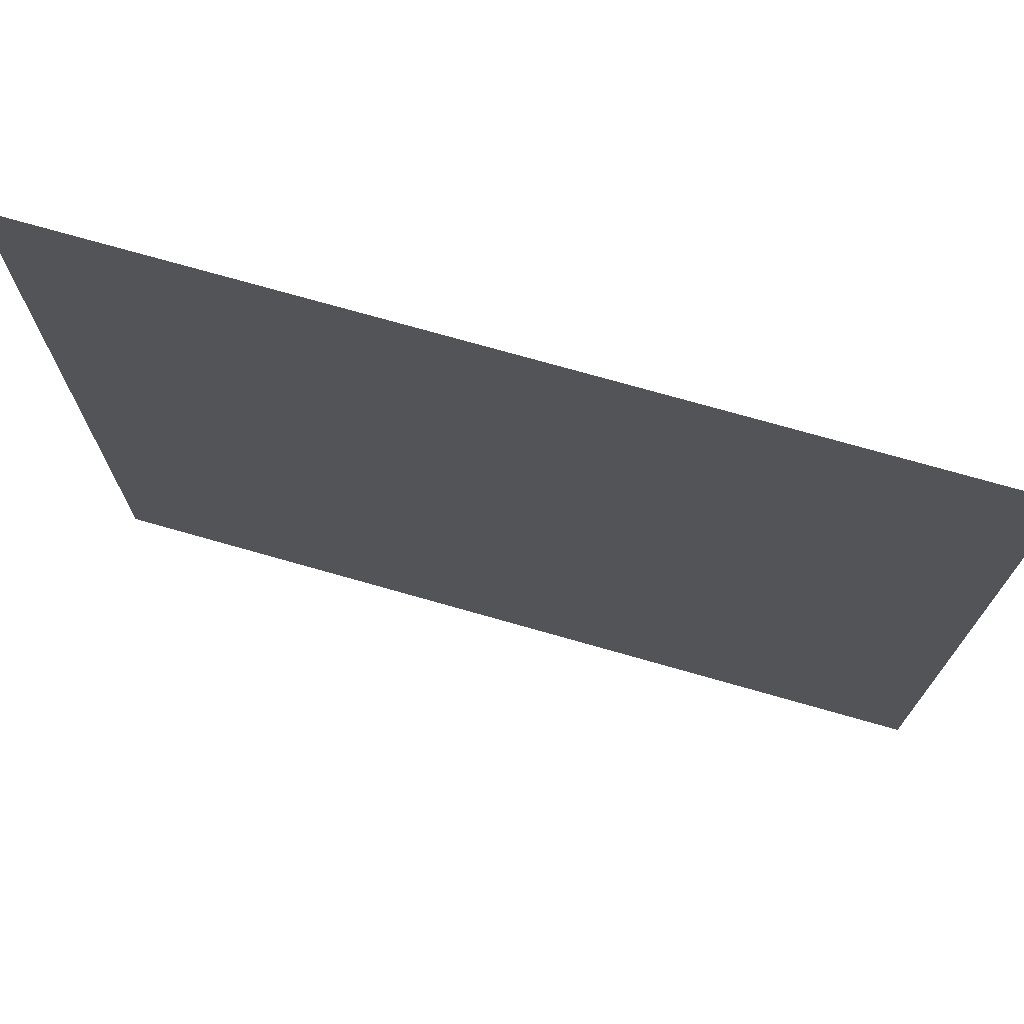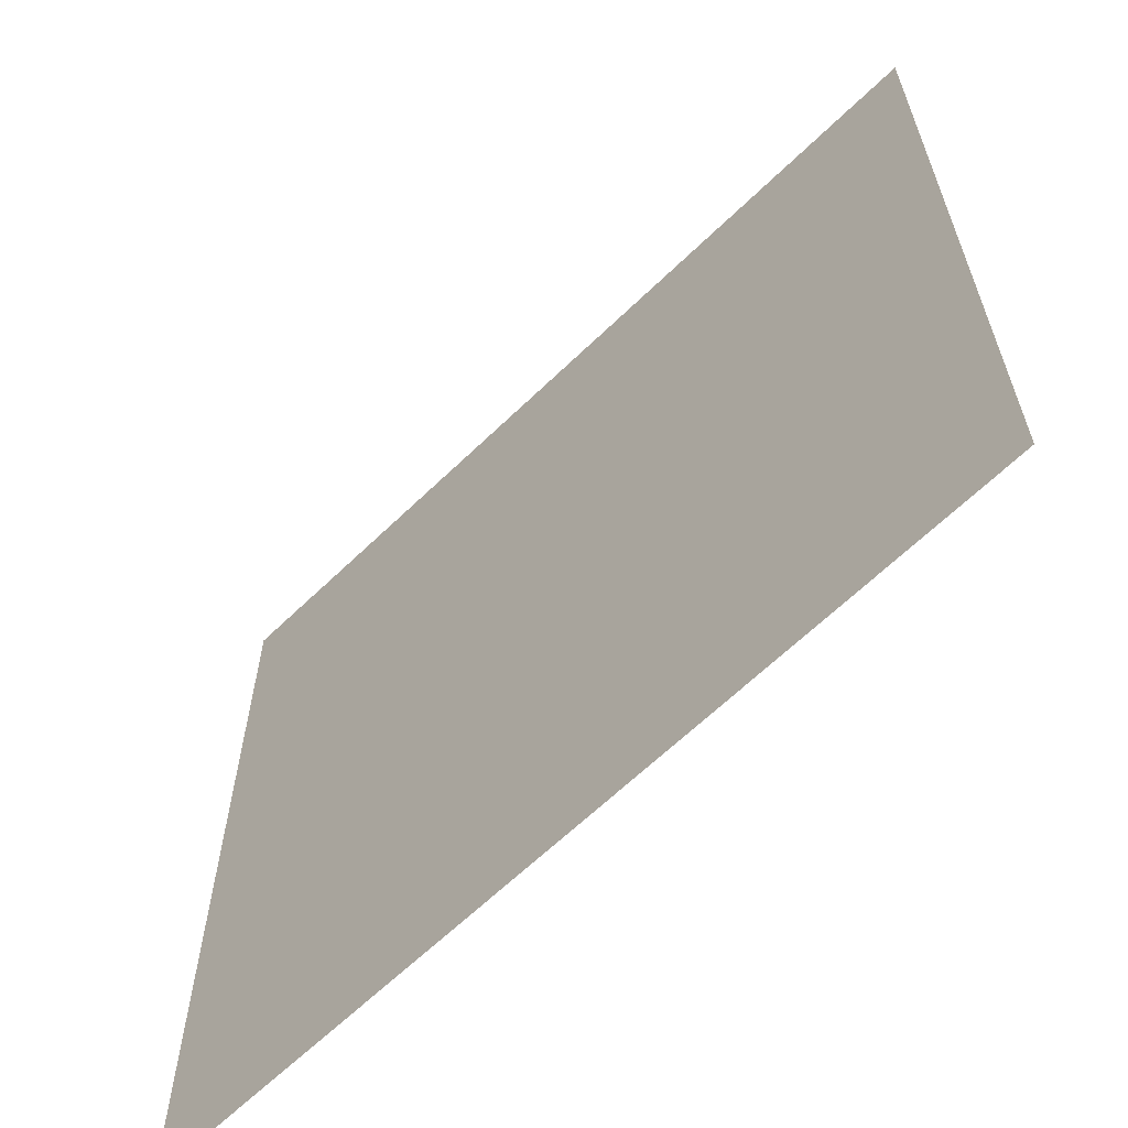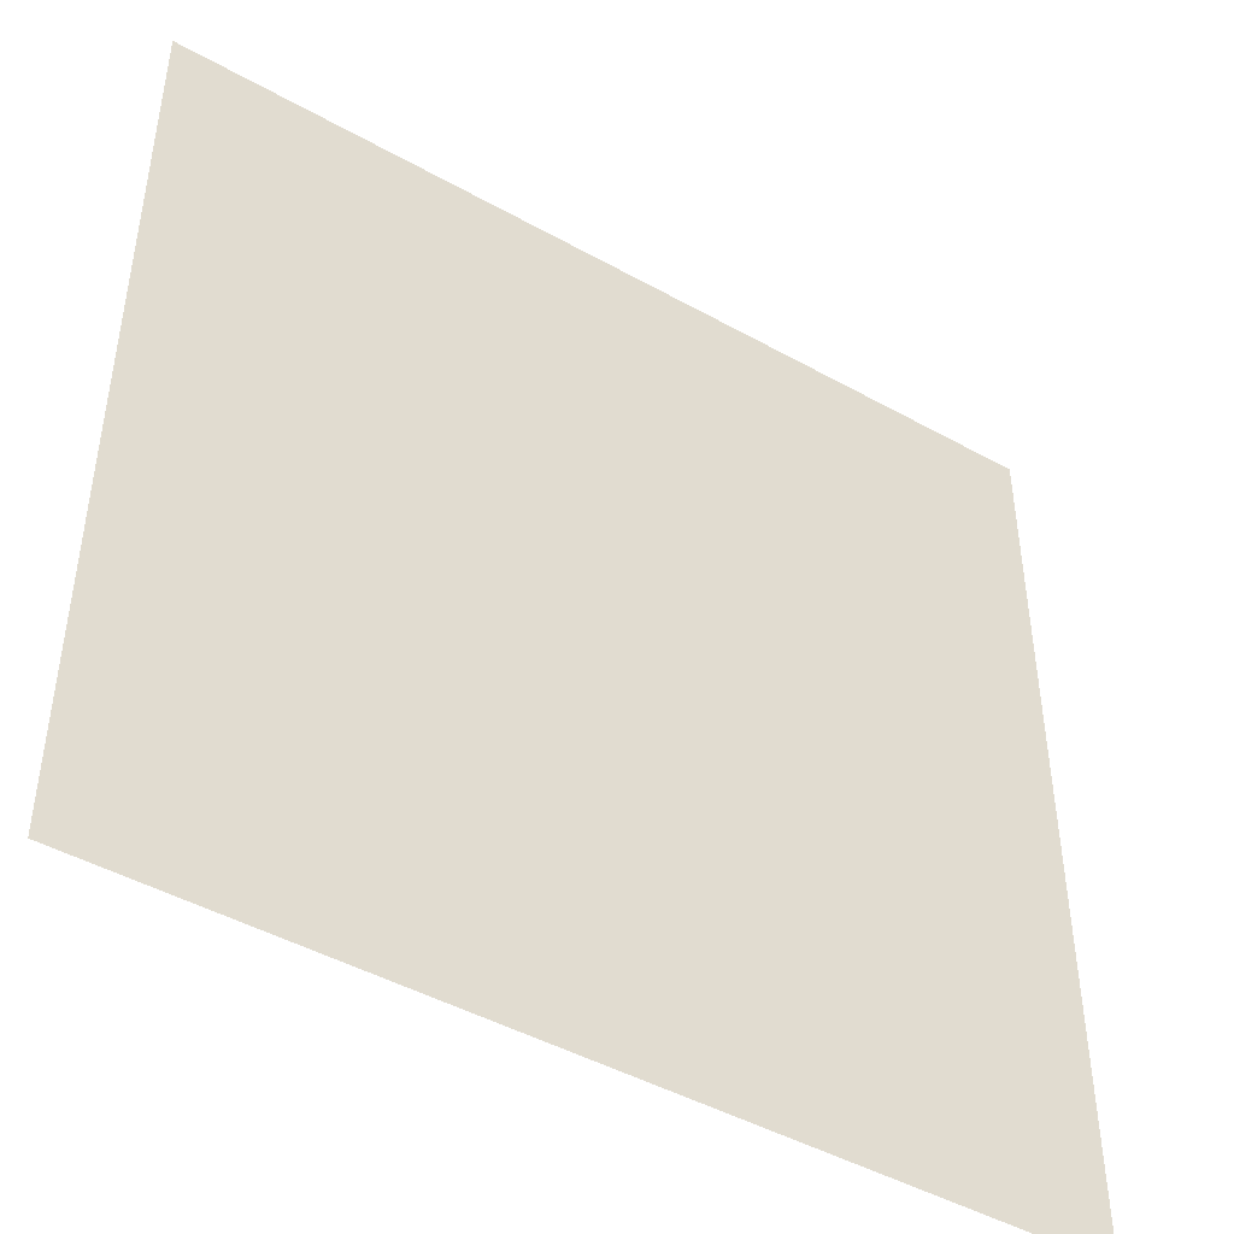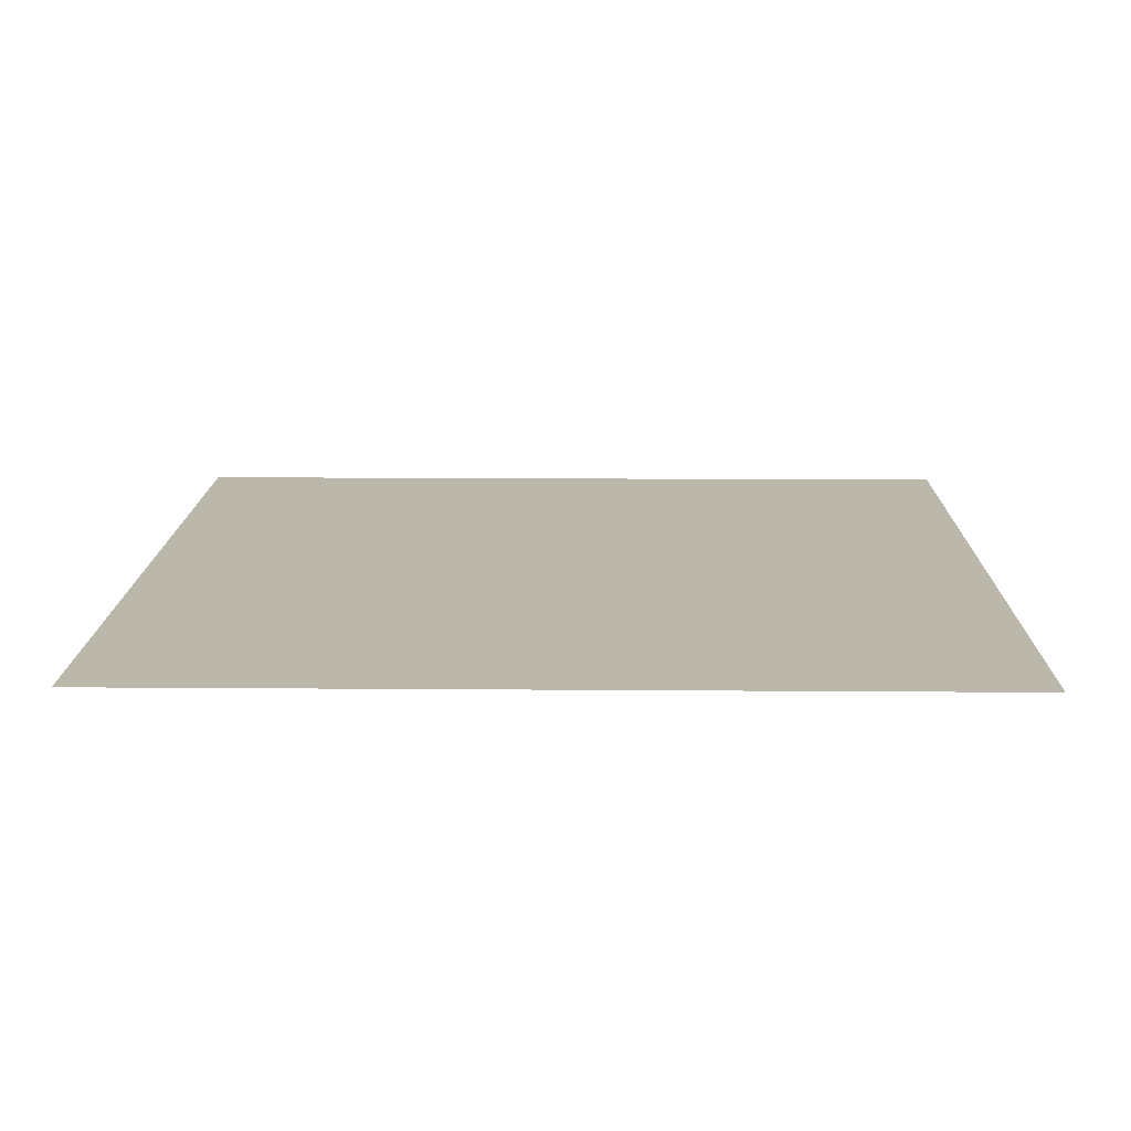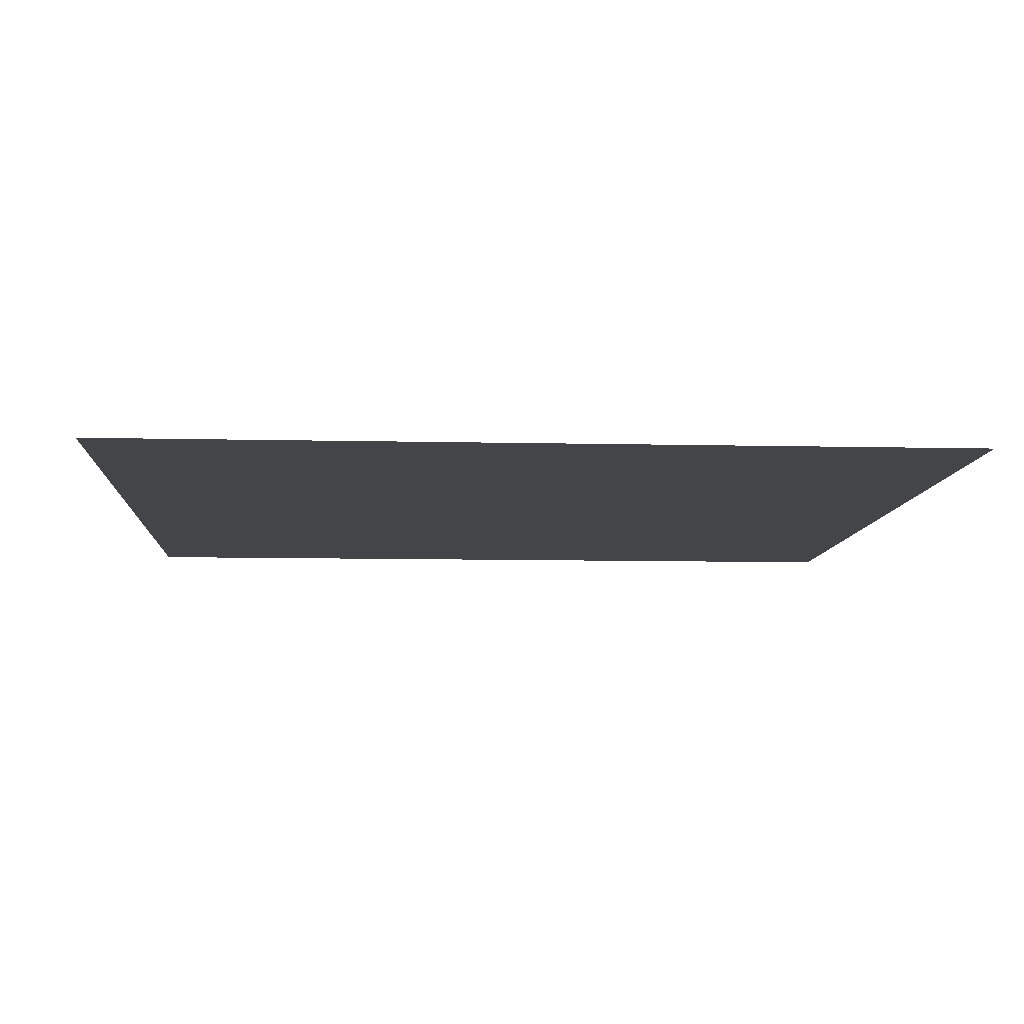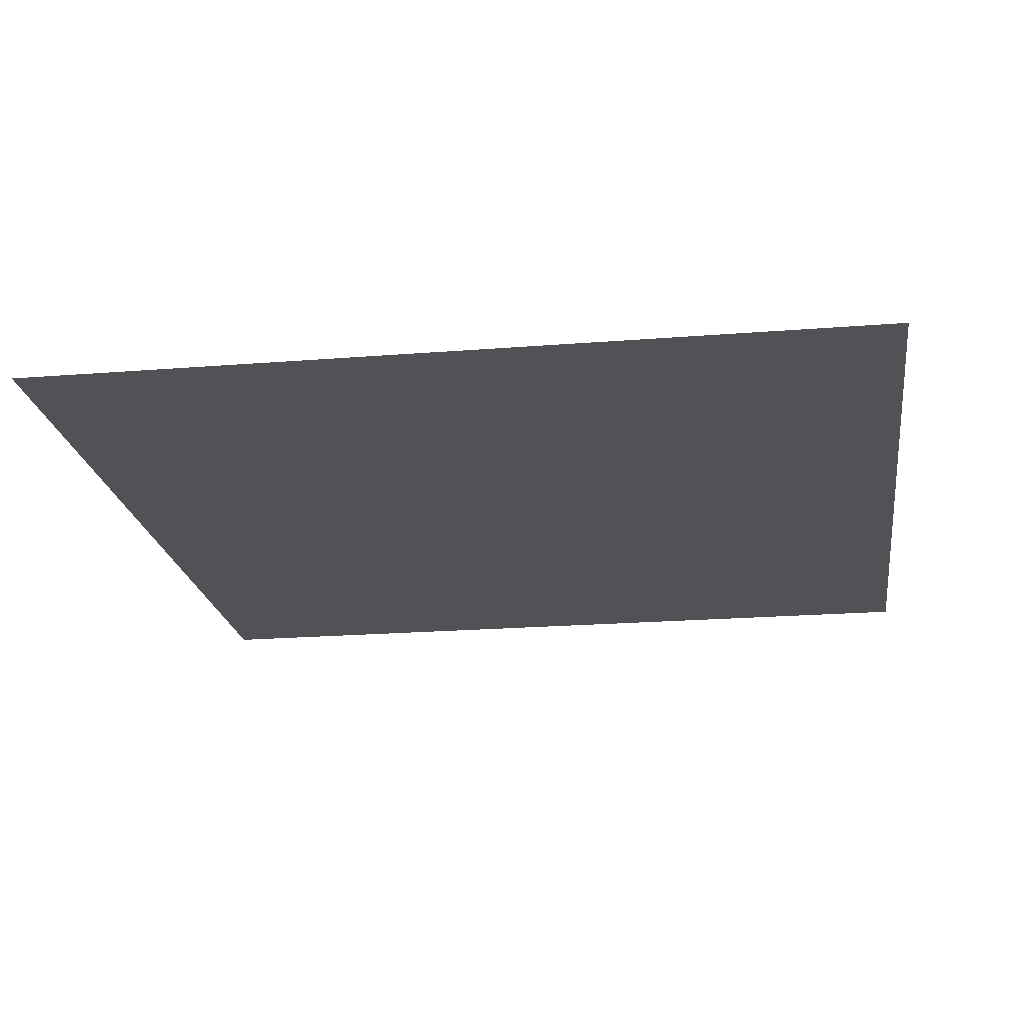
<metadata>
{"format":"obj","ext":"obj","renderer":"f3d","projection":"perspective","resolution":1024,"background":"white","views":[{"elev":73.7,"azim":15.9,"up":"+Z"},{"elev":-63.6,"azim":-135.6,"up":"+Z"},{"elev":-45.4,"azim":147.1,"up":"+Z"},{"elev":14.2,"azim":-179.0,"up":"+Y"},{"elev":-8.6,"azim":176.3,"up":"+Y"},{"elev":-20.9,"azim":98.2,"up":"+Y"}]}
</metadata>
<code>
o Plane
v -15 -1 15
v 15 -1 15
v -15 -1 -15
v 15 -1 -15
f 1 2 4 3

</code>
